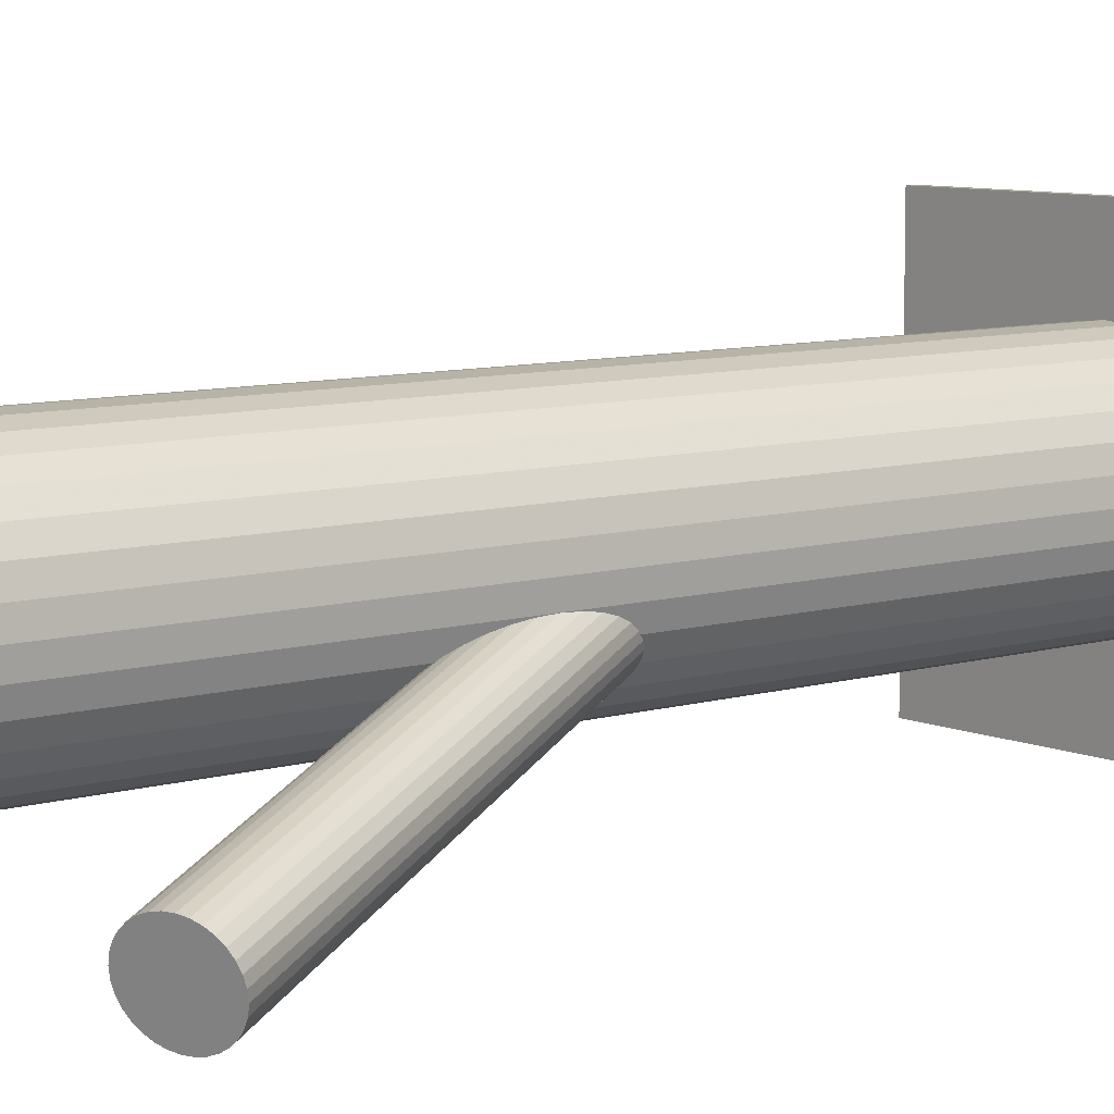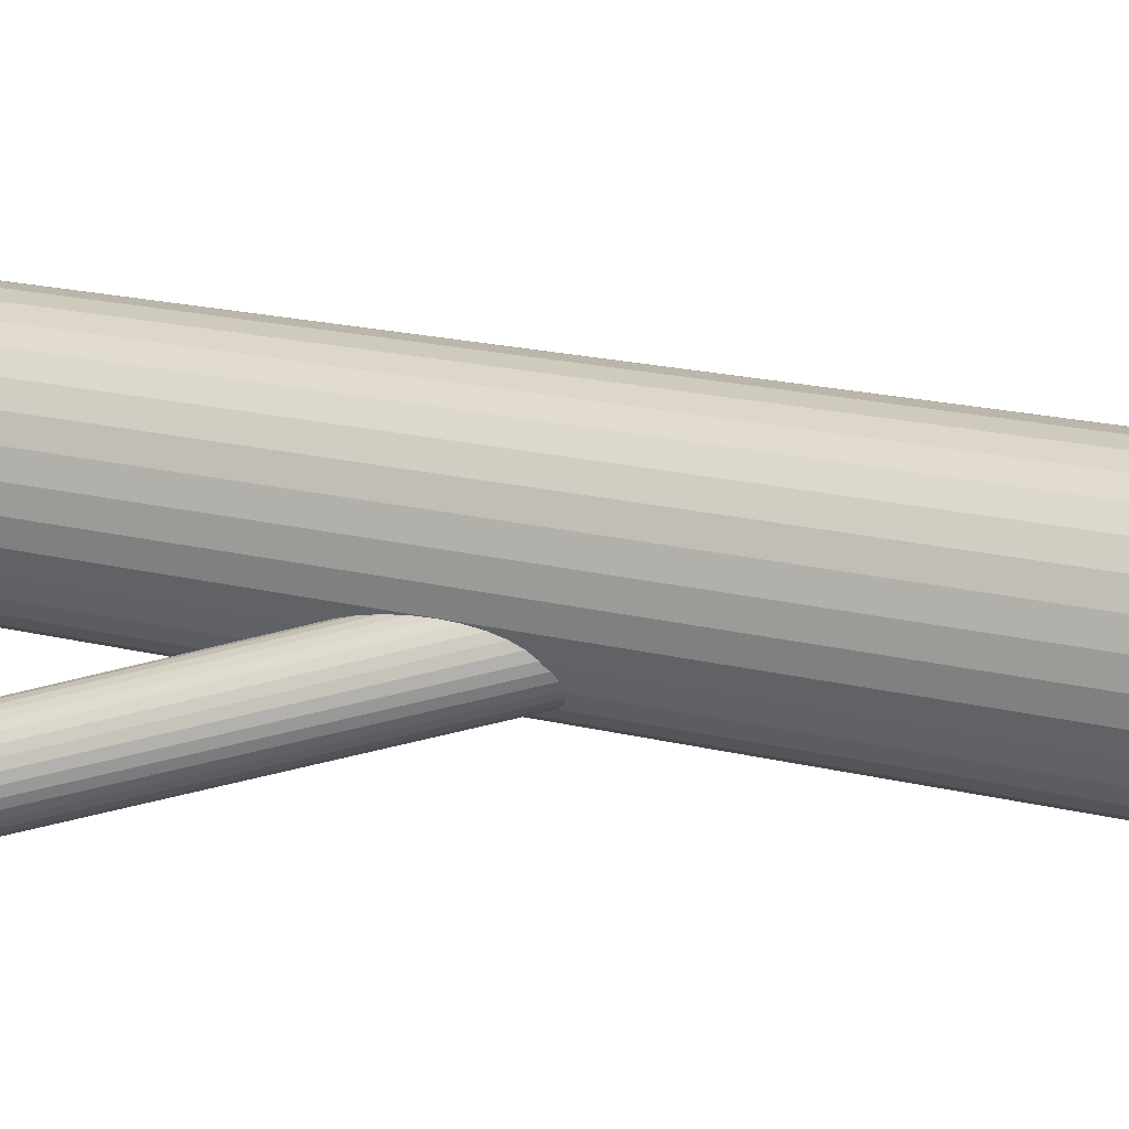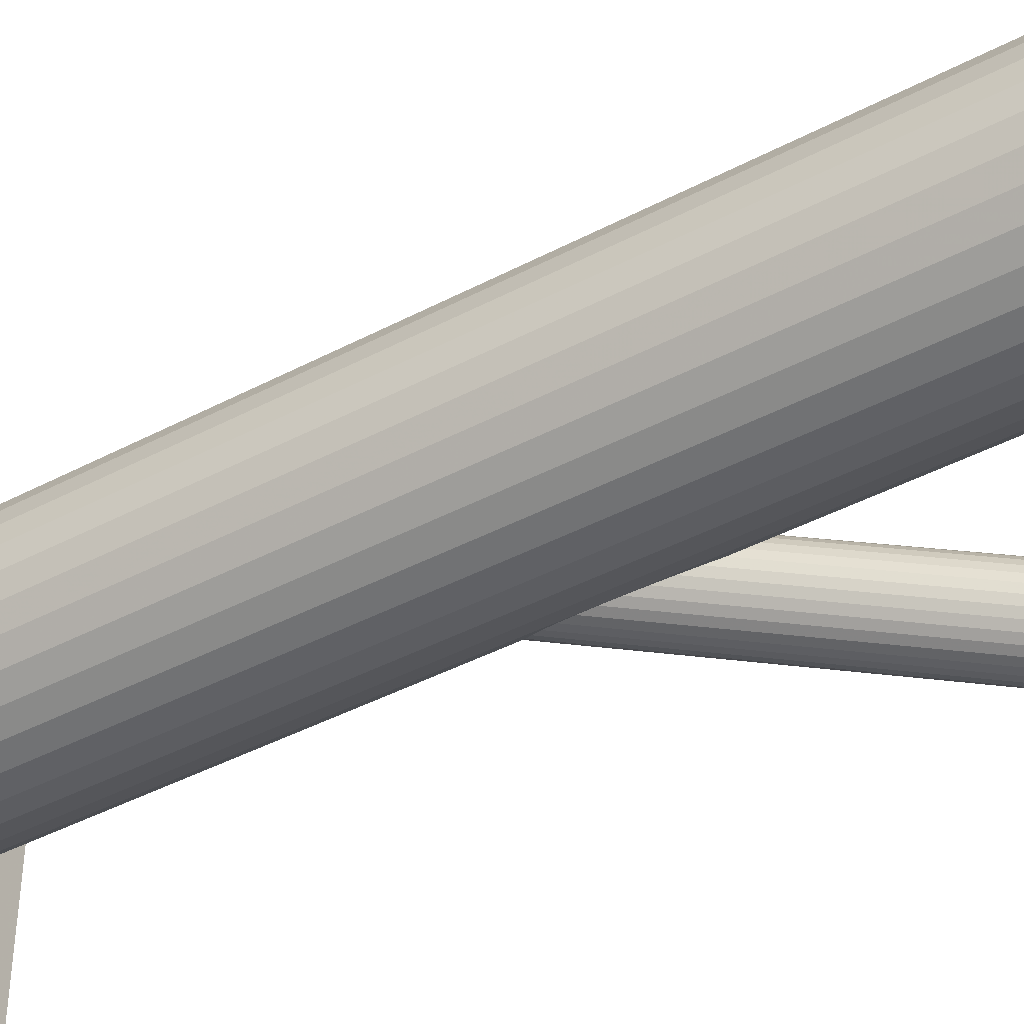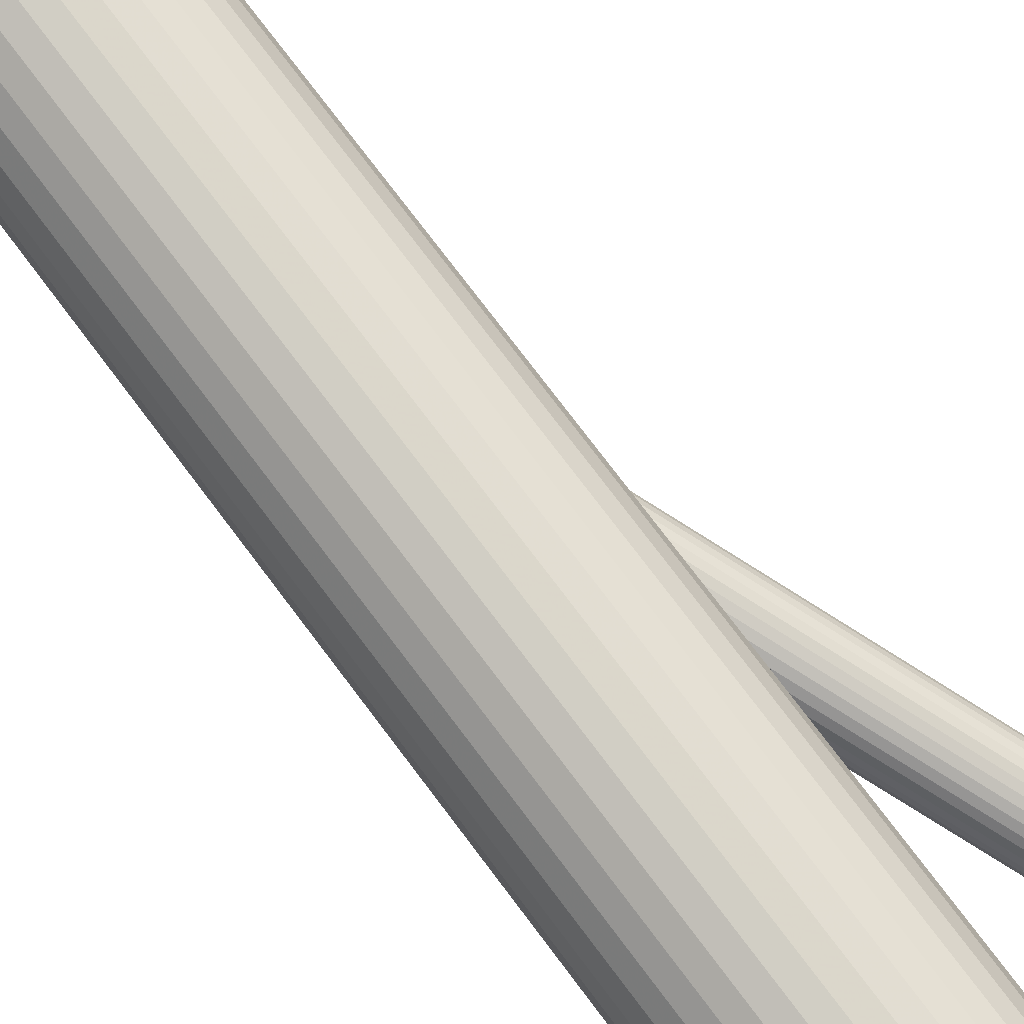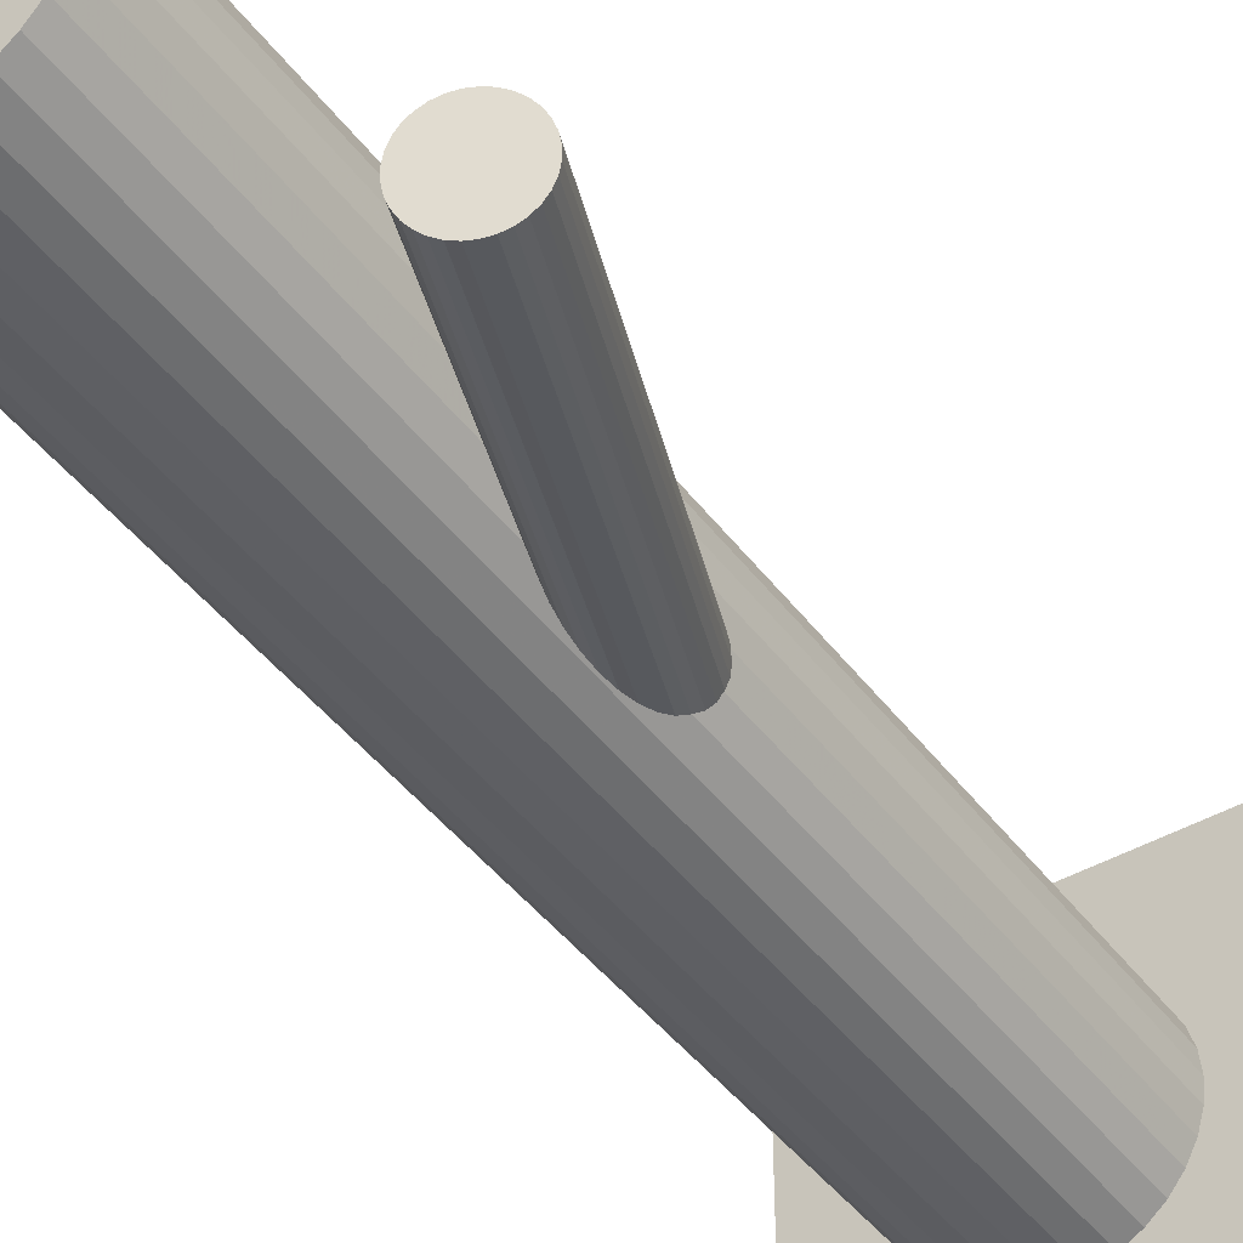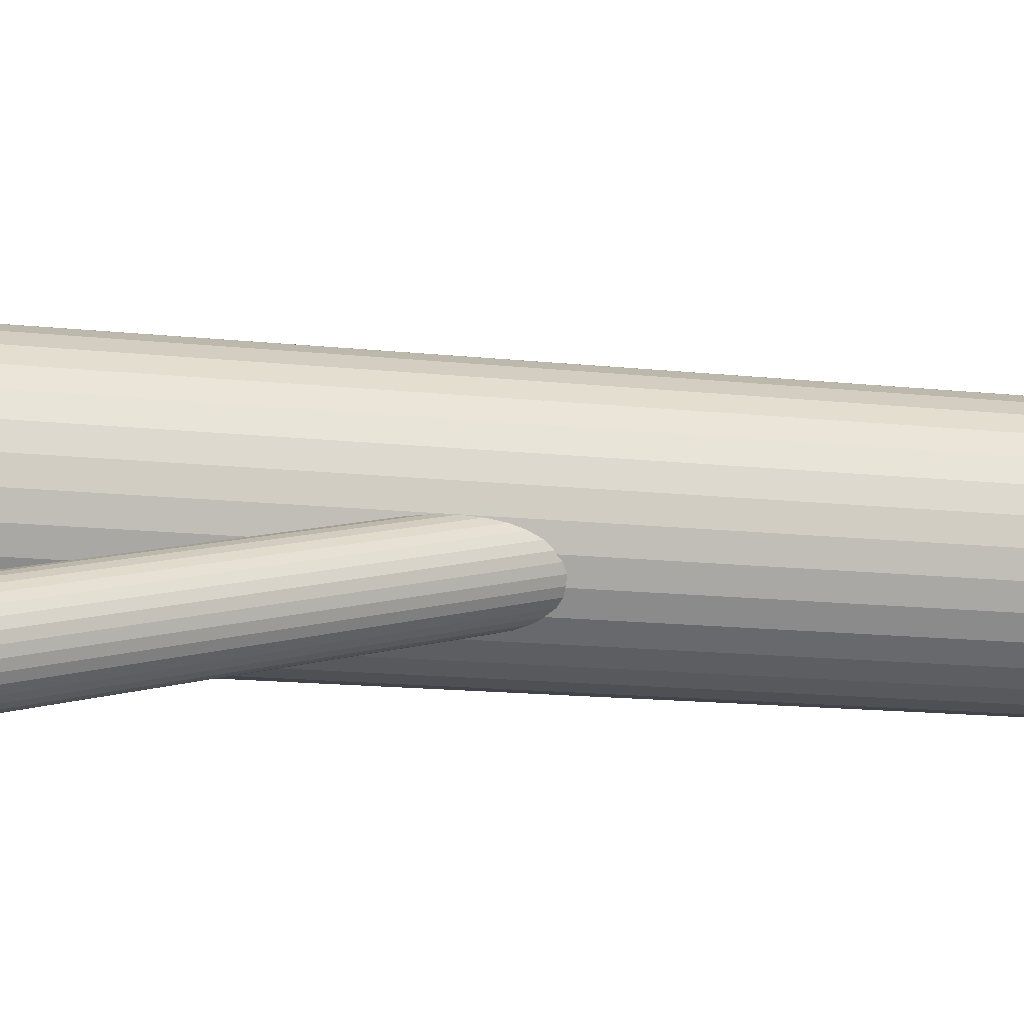
<metadata>
{"format":"obj","ext":"obj","renderer":"f3d","projection":"perspective","resolution":1024,"background":"white","views":[{"elev":8.2,"azim":50.3,"up":"+Y"},{"elev":18.7,"azim":115.5,"up":"+Y"},{"elev":-42.5,"azim":-57.7,"up":"+Y"},{"elev":77.5,"azim":-37.2,"up":"+Y"},{"elev":-43.9,"azim":34.1,"up":"+Y"},{"elev":-13.8,"azim":75.9,"up":"+Y"}]}
</metadata>
<code>
v -0.0513 0.03435 -0.1231
v -0.004905 -0.003874 -0.1539
v -0.06019 -0.03098 -0.1377
v 0.06183 0.02117 -0.5
v 0.06183 0.02117 0.5
v 0.06183 -0.01904 -0.5
v 0.06183 -0.01904 0.5
v -0.04083 -0.03593 -0.1474
v 0.1574 -0.1275 0.4023
v 0.2009 -0.111 0.3882
v 0.151 -0.1556 0.3972
v -0.07127 0.01308 -0.1205
v -0.0631 0.02558 -0.1205
v -0.07868 0.09627 -0.5
v -0.07868 0.09627 0.5
v -0.07868 -0.09414 -0.5
v -0.07868 -0.09414 0.5
v -0.05755 0.03053 -0.1215
v 0.2192 -0.1298 0.375
v -0.00899 0.02355 -0.1444
v 0.01801 -0.08462 -0.5
v 0.01801 -0.08462 0.5
v 0.01801 0.08675 -0.5
v 0.01801 0.08675 0.5
v -0.01914 0.1021 -0.5
v -0.01914 0.1021 0.5
v -0.01914 -0.1 -0.5
v -0.01914 -0.1 0.5
v 0.03363 0.07393 -0.5
v 0.03363 0.07393 0.5
v 0.03363 -0.0718 -0.5
v 0.03363 -0.0718 0.5
v 0.1527 -0.1624 0.3945
v -0.06773 0.01968 -0.1201
v -0.1423 0.001065 -0.5
v -0.1423 0.001065 0.5
v 0.2209 -0.1366 0.3724
v -0.02426 0.03613 -0.1343
v -0.2213 -0.181 -0.5
v -0.2213 -0.181 -0.4885
v -0.2213 0.1831 -0.5
v -0.2213 0.1831 -0.4885
v 0.171 -0.1812 0.3814
v -0.0742 -0.008429 -0.1253
v 0.2144 -0.1647 0.3673
v 0.05597 -0.03837 -0.5
v 0.05597 -0.03837 0.5
v 0.05597 0.0405 -0.5
v 0.05597 0.0405 0.5
v -0.006 0.01737 -0.1474
v -0.1249 0.05832 -0.5
v -0.1249 0.05832 0.5
v -0.1249 -0.05619 -0.5
v -0.1249 -0.05619 0.5
v 0.04644 0.05832 -0.5
v 0.04644 0.05832 0.5
v 0.04644 -0.05619 -0.5
v 0.04644 -0.05619 0.5
v 0.1557 -0.1686 0.3915
v 0.2042 -0.1756 0.3686
v 0.2098 -0.1706 0.3676
v -0.07249 -0.01524 -0.1279
v -0.1344 -0.03837 -0.5
v -0.1344 -0.03837 0.5
v -0.1344 0.0405 -0.5
v -0.1344 0.0405 0.5
v -0.004287 0.01056 -0.1501
v 0.218 -0.1581 0.3676
v -0.05422 -0.034 -0.1411
v 0.1428 -0.181 -0.5
v 0.1428 -0.181 -0.4885
v 0.1428 0.1831 -0.5
v 0.1428 0.1831 -0.4885
v 0.06381 0.001065 -0.5
v 0.06381 0.001065 0.5
v 0.1875 -0.1091 0.3945
v -0.01075 -0.01755 -0.1552
v 0.2069 -0.114 0.3848
v 0.1516 -0.1412 0.401
v -0.1121 0.07393 -0.5
v -0.1121 0.07393 0.5
v -0.1121 -0.0718 -0.5
v -0.1121 -0.0718 0.5
v 0.1806 -0.1103 0.3972
v 0.198 -0.1794 0.3702
v -0.05935 0.1021 -0.5
v -0.05935 0.1021 0.5
v -0.05935 -0.1 -0.5
v -0.05935 -0.1 0.5
v -0.0965 -0.08462 -0.5
v -0.0965 -0.08462 0.5
v -0.0965 0.08675 -0.5
v -0.0965 0.08675 0.5
v -0.06949 -0.02142 -0.131
v 0.212 -0.1183 0.3814
v -0.02093 -0.0284 -0.1539
v -0.01538 -0.02345 -0.1549
v 0.0001938 0.09627 -0.5
v 0.0001938 0.09627 0.5
v 0.0001938 -0.09414 -0.5
v 0.0001938 -0.09414 0.5
v 0.1775 -0.1828 0.3781
v -0.007212 -0.01095 -0.1549
v 0.2213 -0.1438 0.3702
v 0.1506 -0.1484 0.3994
v 0.1944 -0.1094 0.3915
v 0.1859 -0.1461 0.3848
v 0.1598 -0.1739 0.3882
v -0.03766 0.03806 -0.1279
v -0.1403 0.02117 -0.5
v -0.1403 0.02117 0.5
v -0.1403 -0.01904 -0.5
v -0.1403 -0.01904 0.5
v -0.0183 0.03311 -0.1377
v -0.07358 0.006004 -0.1215
v 0.1739 -0.1128 0.3994
v 0.1913 -0.1819 0.3724
v -0.04458 0.03689 -0.1253
v -0.02719 -0.03222 -0.1522
v 0.2203 -0.151 0.3686
v 0.165 -0.1781 0.3848
v 0.1844 -0.1831 0.375
v -0.01314 0.02886 -0.1411
v -0.04769 -0.03567 -0.1444
v -0.003917 0.003387 -0.1522
v -0.07457 -0.001257 -0.1231
v -0.0308 0.0378 -0.131
v 0.1539 -0.1341 0.402
v -0.03924 0.001065 -0.1377
v -0.03924 0.001065 -0.5
v -0.03924 0.001065 0.5
v -0.03924 -0.102 -0.5
v -0.03924 -0.102 0.5
v -0.03924 0.1041 -0.5
v -0.03924 0.1041 0.5
v 0.1621 -0.1216 0.402
v 0.1676 -0.1166 0.401
v -0.06534 -0.02673 -0.1343
v 0.2162 -0.1236 0.3781
v -0.0339 -0.03476 -0.1501
f 74 130 4
f 74 4 75
f 75 4 5
f 75 5 131
f 4 130 48
f 4 48 5
f 5 48 49
f 5 49 131
f 48 130 55
f 48 55 49
f 49 55 56
f 49 56 131
f 55 130 29
f 55 29 56
f 56 29 30
f 56 30 131
f 29 130 23
f 29 23 30
f 30 23 24
f 30 24 131
f 23 130 98
f 23 98 24
f 24 98 99
f 24 99 131
f 98 130 25
f 98 25 99
f 99 25 26
f 99 26 131
f 25 130 134
f 25 134 26
f 26 134 135
f 26 135 131
f 134 130 86
f 134 86 135
f 135 86 87
f 135 87 131
f 86 130 14
f 86 14 87
f 87 14 15
f 87 15 131
f 14 130 92
f 14 92 15
f 15 92 93
f 15 93 131
f 92 130 80
f 92 80 93
f 93 80 81
f 93 81 131
f 80 130 51
f 80 51 81
f 81 51 52
f 81 52 131
f 51 130 65
f 51 65 52
f 52 65 66
f 52 66 131
f 65 130 110
f 65 110 66
f 66 110 111
f 66 111 131
f 110 130 35
f 110 35 111
f 111 35 36
f 111 36 131
f 35 130 112
f 35 112 36
f 36 112 113
f 36 113 131
f 112 130 63
f 112 63 113
f 113 63 64
f 113 64 131
f 63 130 53
f 63 53 64
f 64 53 54
f 64 54 131
f 53 130 82
f 53 82 54
f 54 82 83
f 54 83 131
f 82 130 90
f 82 90 83
f 83 90 91
f 83 91 131
f 90 130 16
f 90 16 91
f 91 16 17
f 91 17 131
f 16 130 88
f 16 88 17
f 17 88 89
f 17 89 131
f 88 130 132
f 88 132 89
f 89 132 133
f 89 133 131
f 132 130 27
f 132 27 133
f 133 27 28
f 133 28 131
f 27 130 100
f 27 100 28
f 28 100 101
f 28 101 131
f 100 130 21
f 100 21 101
f 101 21 22
f 101 22 131
f 21 130 31
f 21 31 22
f 22 31 32
f 22 32 131
f 31 130 57
f 31 57 32
f 32 57 58
f 32 58 131
f 57 130 46
f 57 46 58
f 58 46 47
f 58 47 131
f 46 130 6
f 46 6 47
f 47 6 7
f 47 7 131
f 6 130 74
f 6 74 7
f 7 74 75
f 7 75 131
f 114 129 38
f 114 38 78
f 78 38 10
f 78 10 107
f 38 129 127
f 38 127 10
f 10 127 106
f 10 106 107
f 127 129 109
f 127 109 106
f 106 109 76
f 106 76 107
f 109 129 118
f 109 118 76
f 76 118 84
f 76 84 107
f 118 129 1
f 118 1 84
f 84 1 116
f 84 116 107
f 1 129 18
f 1 18 116
f 116 18 137
f 116 137 107
f 18 129 13
f 18 13 137
f 137 13 136
f 137 136 107
f 13 129 34
f 13 34 136
f 136 34 9
f 136 9 107
f 34 129 12
f 34 12 9
f 9 12 128
f 9 128 107
f 12 129 115
f 12 115 128
f 128 115 79
f 128 79 107
f 115 129 126
f 115 126 79
f 79 126 105
f 79 105 107
f 126 129 44
f 126 44 105
f 105 44 11
f 105 11 107
f 44 129 62
f 44 62 11
f 11 62 33
f 11 33 107
f 62 129 94
f 62 94 33
f 33 94 59
f 33 59 107
f 94 129 138
f 94 138 59
f 59 138 108
f 59 108 107
f 138 129 3
f 138 3 108
f 108 3 121
f 108 121 107
f 3 129 69
f 3 69 121
f 121 69 43
f 121 43 107
f 69 129 124
f 69 124 43
f 43 124 102
f 43 102 107
f 124 129 8
f 124 8 102
f 102 8 122
f 102 122 107
f 8 129 140
f 8 140 122
f 122 140 117
f 122 117 107
f 140 129 119
f 140 119 117
f 117 119 85
f 117 85 107
f 119 129 96
f 119 96 85
f 85 96 60
f 85 60 107
f 96 129 97
f 96 97 60
f 60 97 61
f 60 61 107
f 97 129 77
f 97 77 61
f 61 77 45
f 61 45 107
f 77 129 103
f 77 103 45
f 45 103 68
f 45 68 107
f 103 129 2
f 103 2 68
f 68 2 120
f 68 120 107
f 2 129 125
f 2 125 120
f 120 125 104
f 120 104 107
f 125 129 67
f 125 67 104
f 104 67 37
f 104 37 107
f 67 129 50
f 67 50 37
f 37 50 19
f 37 19 107
f 50 129 20
f 50 20 19
f 19 20 139
f 19 139 107
f 20 129 123
f 20 123 139
f 139 123 95
f 139 95 107
f 123 129 114
f 123 114 95
f 95 114 78
f 95 78 107
f 40 42 39
f 70 40 39
f 39 42 41
f 41 70 39
f 40 73 42
f 71 40 70
f 71 73 40
f 42 73 41
f 72 70 41
f 41 73 72
f 72 71 70
f 73 71 72

</code>
